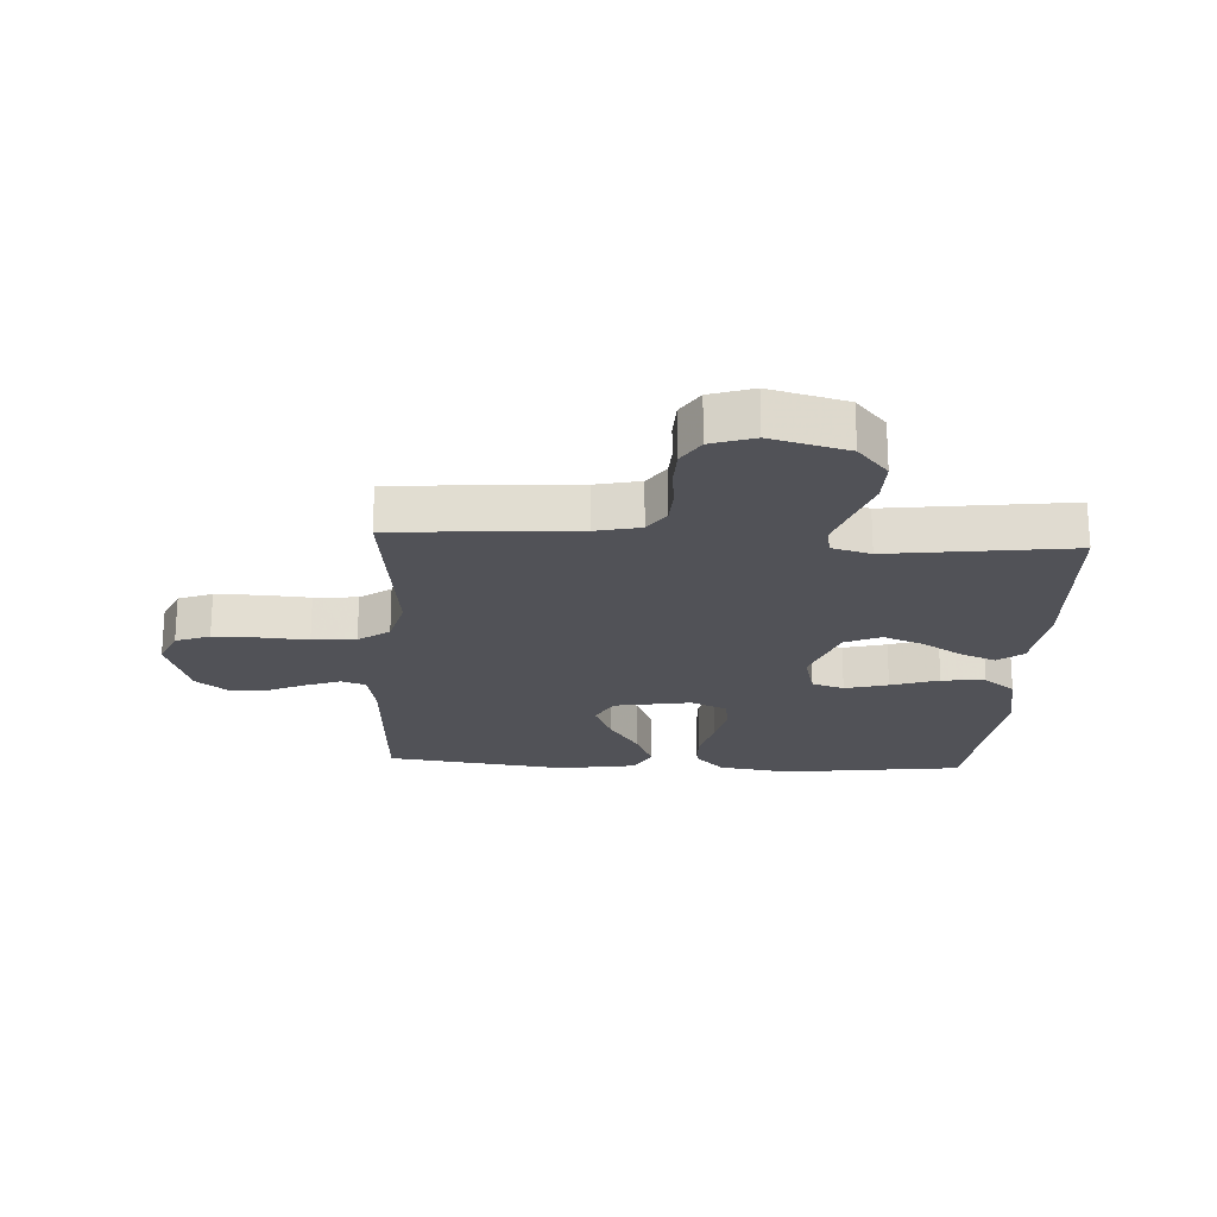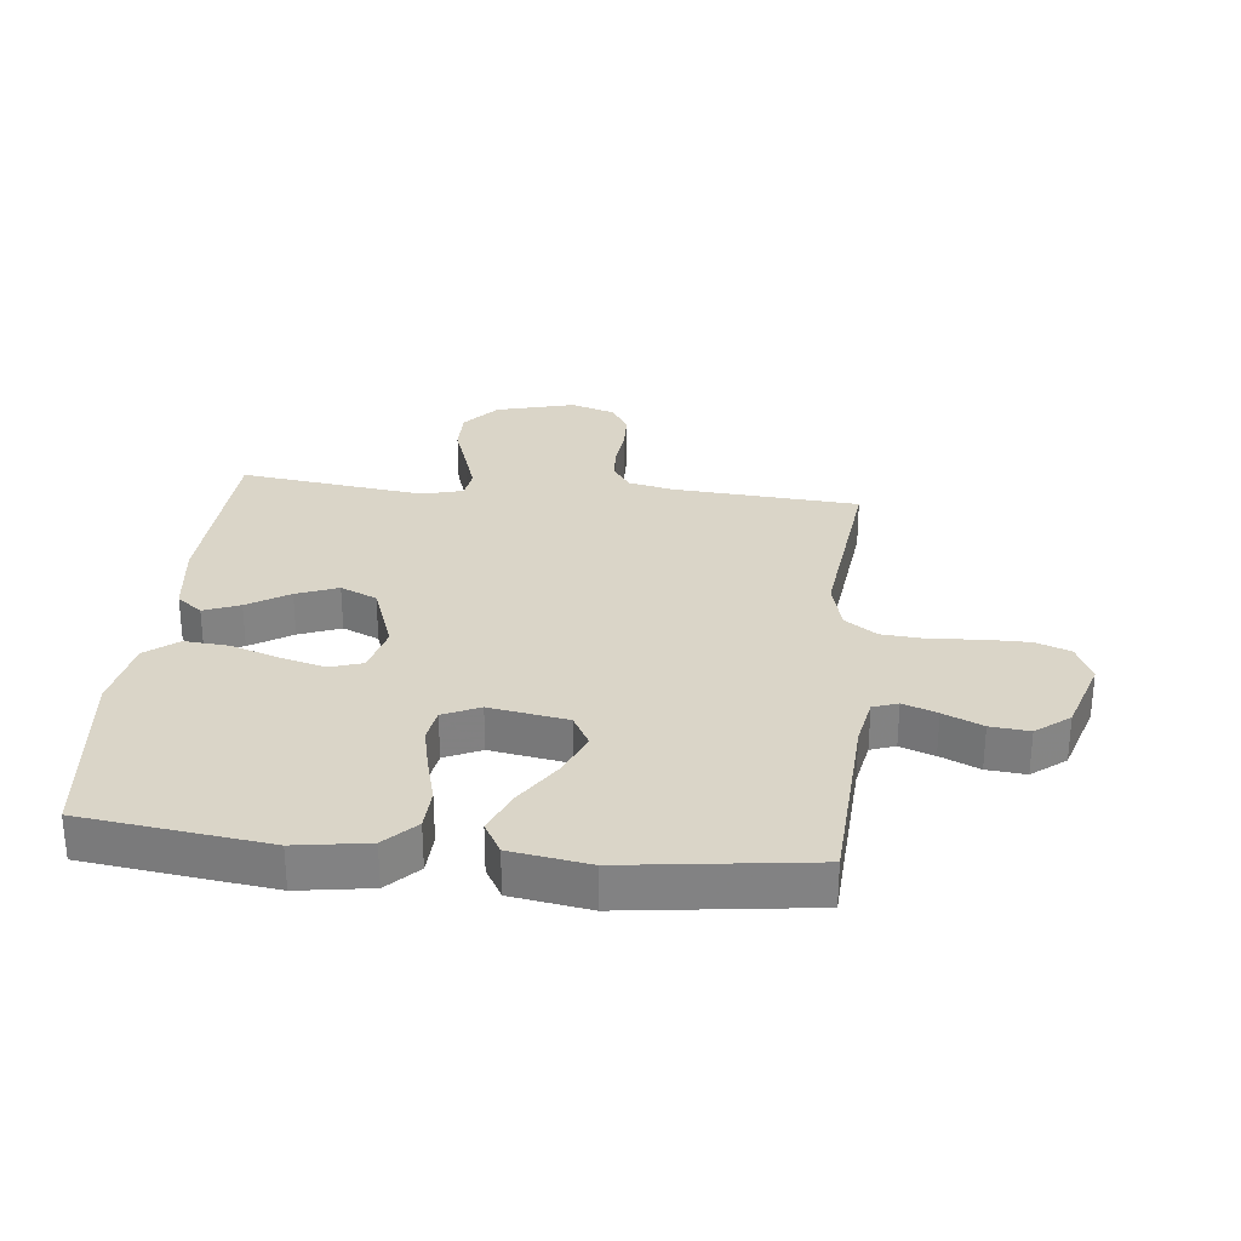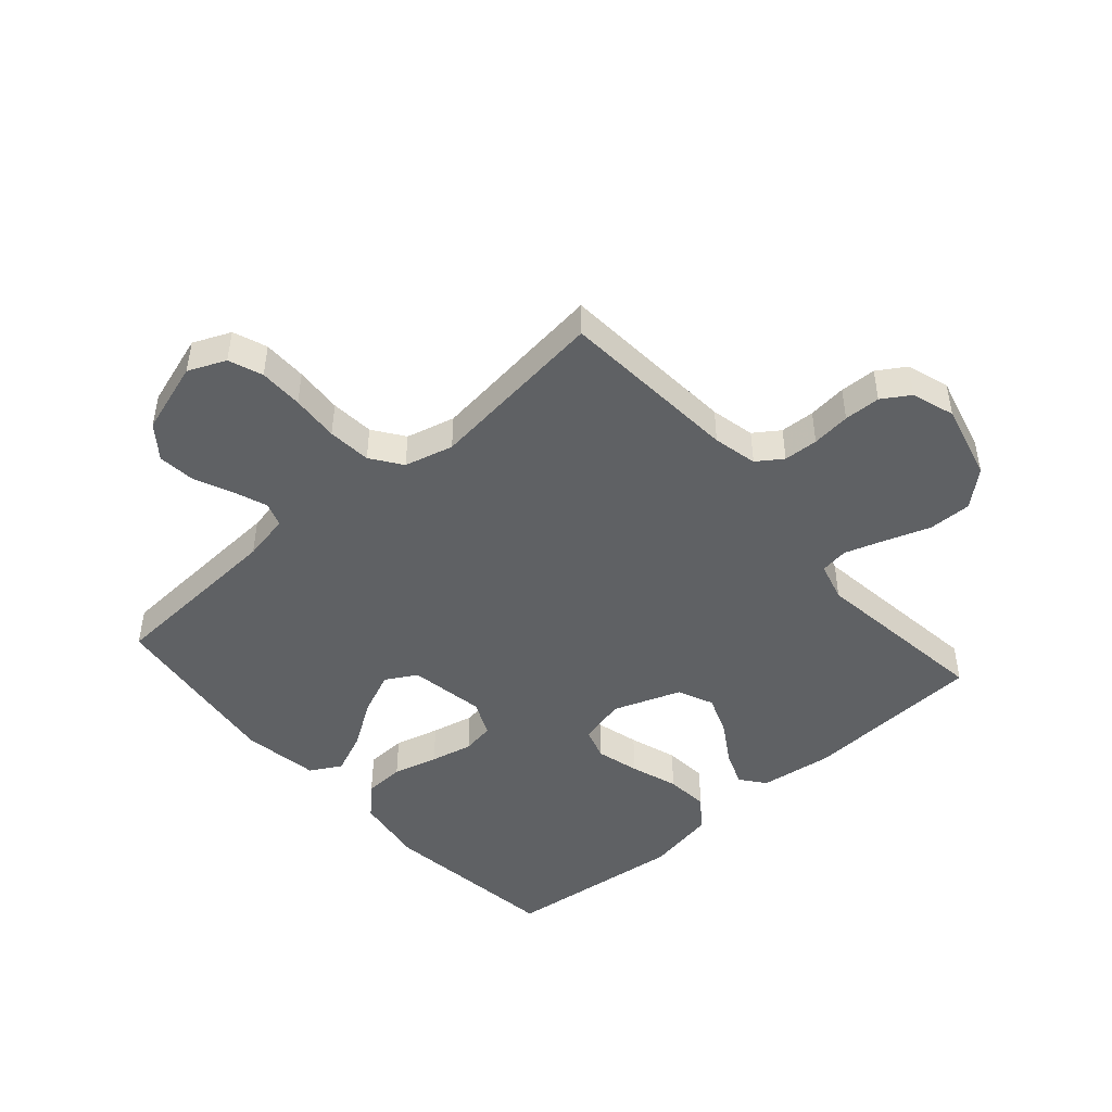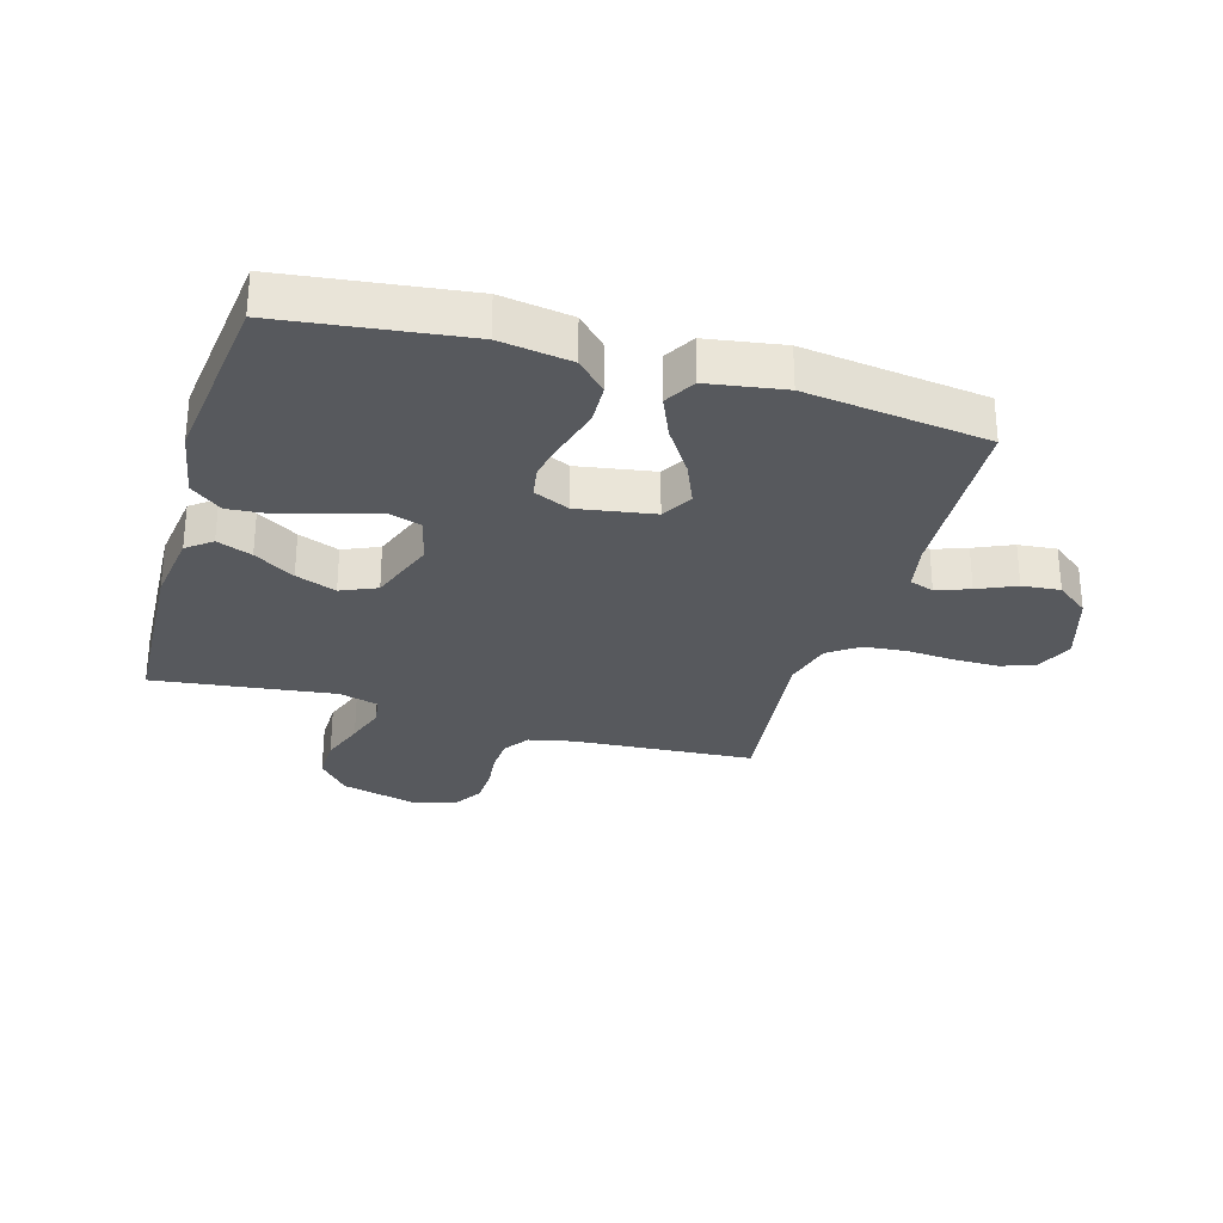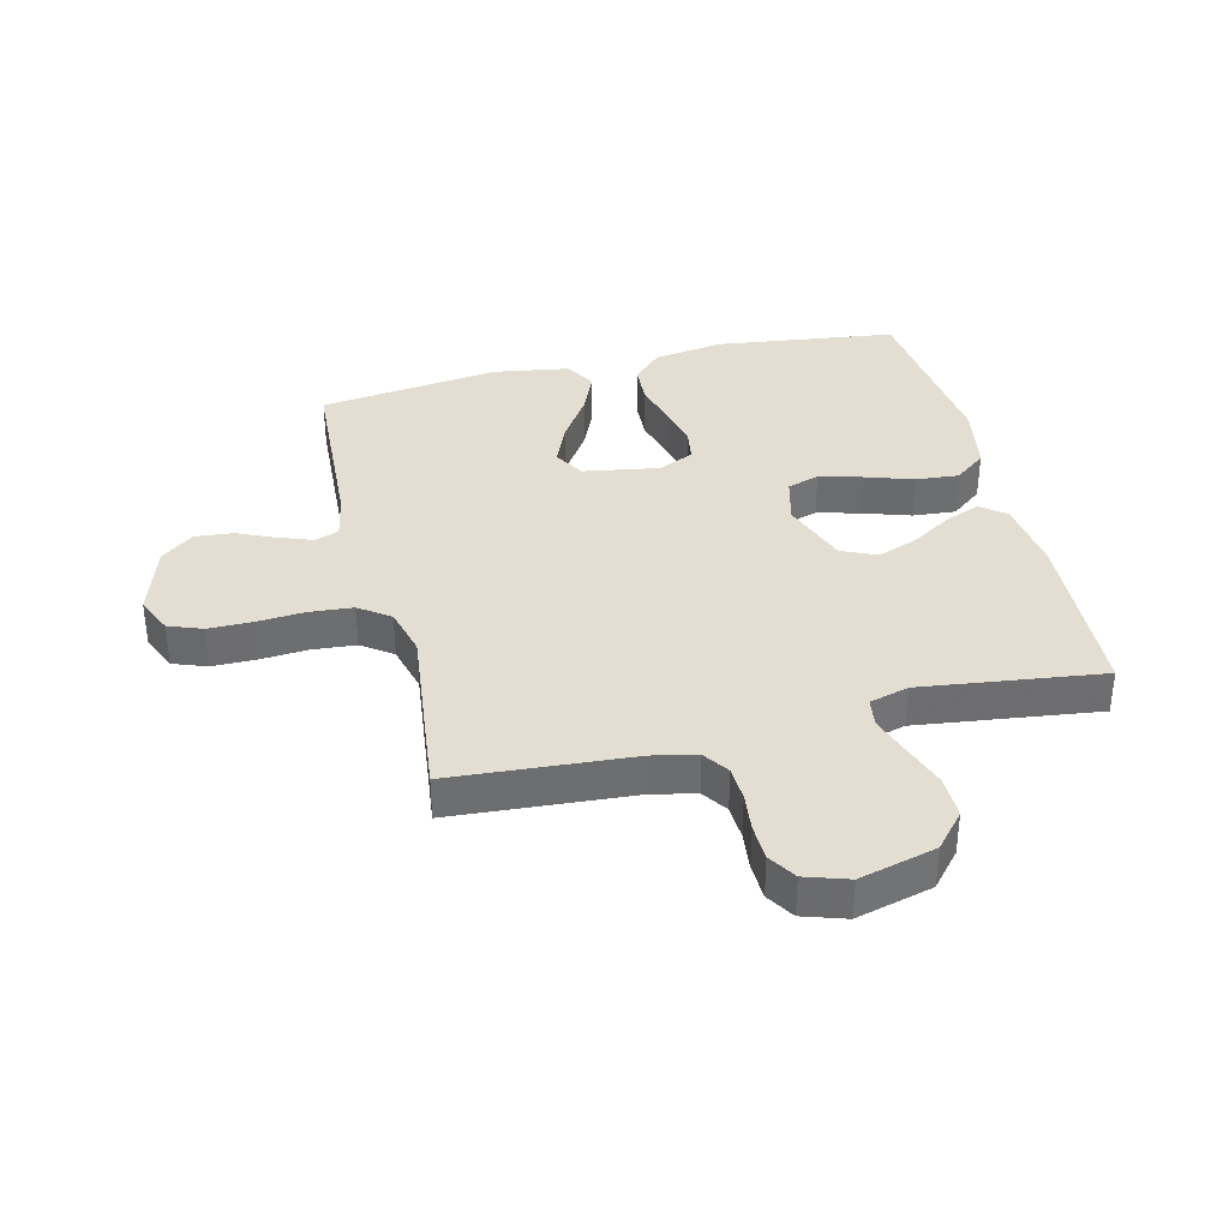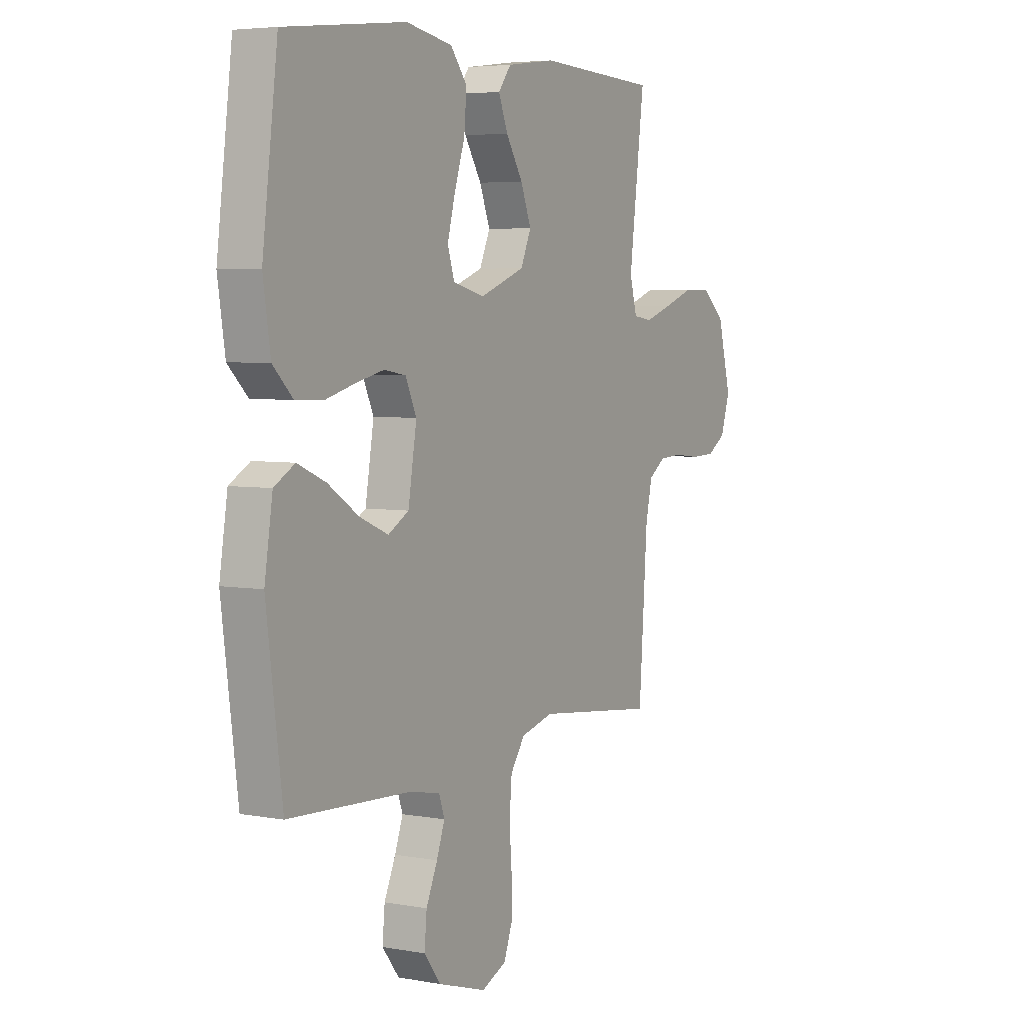
<metadata>
{"format":"obj","ext":"obj","renderer":"f3d","projection":"perspective","resolution":1024,"background":"white","views":[{"elev":-21.6,"azim":-93.2,"up":"+Y"},{"elev":29.4,"azim":96.1,"up":"+Y"},{"elev":-46.7,"azim":-138.6,"up":"+Y"},{"elev":-29.2,"azim":73.7,"up":"+Y"},{"elev":36.3,"azim":-103.7,"up":"+Y"},{"elev":4.9,"azim":119.9,"up":"+Z"}]}
</metadata>
<code>
v 0.5 0.07 -0.5
v 0.2 0.07 -0.516
v 0.122 0.07 -0.531
v 0.108 0.07 -0.571
v 0.128 0.07 -0.626
v 0.156 0.07 -0.689
v 0.162 0.07 -0.752
v 0.12 0.07 -0.806
v 0 0.07 -0.844
v -0.062 0.07 -0.817
v -0.083 0.07 -0.761
v -0.083 0.07 -0.688
v -0.077 0.07 -0.609
v -0.083 0.07 -0.537
v -0.119 0.07 -0.486
v -0.2 0.07 -0.465
v -0.5 0.07 -0.5
v -0.521 0.07 -0.2
v -0.537 0.07 -0.127
v -0.579 0.07 -0.098
v -0.636 0.07 -0.095
v -0.7 0.07 -0.102
v -0.76 0.07 -0.1
v -0.806 0.07 -0.071
v -0.829 0.07 0
v -0.796 0.07 0.127
v -0.738 0.07 0.177
v -0.667 0.07 0.176
v -0.593 0.07 0.15
v -0.527 0.07 0.128
v -0.48 0.07 0.135
v -0.462 0.07 0.2
v -0.5 0.07 0.5
v -0.2 0.07 0.515
v -0.079 0.07 0.499
v -0.047 0.07 0.458
v -0.07 0.07 0.4
v -0.112 0.07 0.333
v -0.138 0.07 0.266
v -0.112 0.07 0.207
v 0 0.07 0.166
v 0.078 0.07 0.186
v 0.095 0.07 0.239
v 0.076 0.07 0.31
v 0.05 0.07 0.389
v 0.044 0.07 0.461
v 0.085 0.07 0.513
v 0.2 0.07 0.534
v 0.5 0.07 0.5
v 0.538 0.07 0.2
v 0.52 0.07 0.083
v 0.471 0.07 0.035
v 0.404 0.07 0.032
v 0.33 0.07 0.052
v 0.26 0.07 0.068
v 0.206 0.07 0.059
v 0.179 0.07 0
v 0.2 0.07 -0.126
v 0.251 0.07 -0.155
v 0.322 0.07 -0.125
v 0.398 0.07 -0.075
v 0.468 0.07 -0.045
v 0.519 0.07 -0.074
v 0.539 0.07 -0.2
v 0.5 0 -0.5
v 0.2 0 -0.516
v 0.122 0 -0.531
v 0.108 0 -0.571
v 0.128 0 -0.626
v 0.156 0 -0.689
v 0.162 0 -0.752
v 0.12 0 -0.806
v 0 0 -0.844
v -0.062 0 -0.817
v -0.083 0 -0.761
v -0.083 0 -0.688
v -0.077 0 -0.609
v -0.083 0 -0.537
v -0.119 0 -0.486
v -0.2 0 -0.465
v -0.5 0 -0.5
v -0.521 0 -0.2
v -0.537 0 -0.127
v -0.579 0 -0.098
v -0.636 0 -0.095
v -0.7 0 -0.102
v -0.76 0 -0.1
v -0.806 0 -0.071
v -0.829 0 0
v -0.796 0 0.127
v -0.738 0 0.177
v -0.667 0 0.176
v -0.593 0 0.15
v -0.527 0 0.128
v -0.48 0 0.135
v -0.462 0 0.2
v -0.5 0 0.5
v -0.2 0 0.515
v -0.079 0 0.499
v -0.047 0 0.458
v -0.07 0 0.4
v -0.112 0 0.333
v -0.138 0 0.266
v -0.112 0 0.207
v 0 0 0.166
v 0.078 0 0.186
v 0.095 0 0.239
v 0.076 0 0.31
v 0.05 0 0.389
v 0.044 0 0.461
v 0.085 0 0.513
v 0.2 0 0.534
v 0.5 0 0.5
v 0.538 0 0.2
v 0.52 0 0.083
v 0.471 0 0.035
v 0.404 0 0.032
v 0.33 0 0.052
v 0.26 0 0.068
v 0.206 0 0.059
v 0.179 0 0
v 0.2 0 -0.126
v 0.251 0 -0.155
v 0.322 0 -0.125
v 0.398 0 -0.075
v 0.468 0 -0.045
v 0.519 0 -0.074
v 0.539 0 -0.2
f 63 64 1 2
f 60 61 62 63
f 59 60 63 2
f 58 59 2 3
f 57 58 3 4
f 51 52 53 54
f 51 54 55
f 50 51 55
f 49 50 55 56
f 47 48 49 56
f 44 45 46 47
f 43 44 47 56
f 35 36 37 38
f 35 38 39
f 32 33 34 35
f 31 32 35 39
f 26 27 28 29
f 26 29 30
f 25 26 30
f 24 25 30 31
f 21 22 23 24
f 20 21 24 31
f 16 17 18
f 15 16 18 19
f 10 11 12 13
f 8 9 10 13
f 8 13 14
f 5 6 7 8
f 4 5 8 14
f 57 4 14 15
f 42 43 56 57
f 41 42 57 15
f 20 31 39 40
f 19 20 40 41
f 15 19 41
f 66 65 128 127
f 127 126 125 124
f 66 127 124 123
f 67 66 123 122
f 68 67 122 121
f 118 117 116 115
f 119 118 115
f 119 115 114
f 120 119 114 113
f 120 113 112 111
f 111 110 109 108
f 120 111 108 107
f 102 101 100 99
f 103 102 99
f 99 98 97 96
f 103 99 96 95
f 93 92 91 90
f 94 93 90
f 94 90 89
f 95 94 89 88
f 88 87 86 85
f 95 88 85 84
f 82 81 80
f 83 82 80 79
f 77 76 75 74
f 77 74 73 72
f 78 77 72
f 72 71 70 69
f 78 72 69 68
f 79 78 68 121
f 121 120 107 106
f 79 121 106 105
f 104 103 95 84
f 105 104 84 83
f 105 83 79
f 1 65 66 2
f 2 66 67 3
f 3 67 68 4
f 4 68 69 5
f 5 69 70 6
f 6 70 71 7
f 7 71 72 8
f 8 72 73 9
f 9 73 74 10
f 10 74 75 11
f 11 75 76 12
f 12 76 77 13
f 13 77 78 14
f 14 78 79 15
f 15 79 80 16
f 16 80 81 17
f 17 81 82 18
f 18 82 83 19
f 19 83 84 20
f 20 84 85 21
f 21 85 86 22
f 22 86 87 23
f 23 87 88 24
f 24 88 89 25
f 25 89 90 26
f 26 90 91 27
f 27 91 92 28
f 28 92 93 29
f 29 93 94 30
f 30 94 95 31
f 31 95 96 32
f 32 96 97 33
f 33 97 98 34
f 34 98 99 35
f 35 99 100 36
f 36 100 101 37
f 37 101 102 38
f 38 102 103 39
f 39 103 104 40
f 40 104 105 41
f 41 105 106 42
f 42 106 107 43
f 43 107 108 44
f 44 108 109 45
f 45 109 110 46
f 46 110 111 47
f 47 111 112 48
f 48 112 113 49
f 49 113 114 50
f 50 114 115 51
f 51 115 116 52
f 52 116 117 53
f 53 117 118 54
f 54 118 119 55
f 55 119 120 56
f 56 120 121 57
f 57 121 122 58
f 58 122 123 59
f 59 123 124 60
f 60 124 125 61
f 61 125 126 62
f 62 126 127 63
f 63 127 128 64
f 64 128 65 1

</code>
